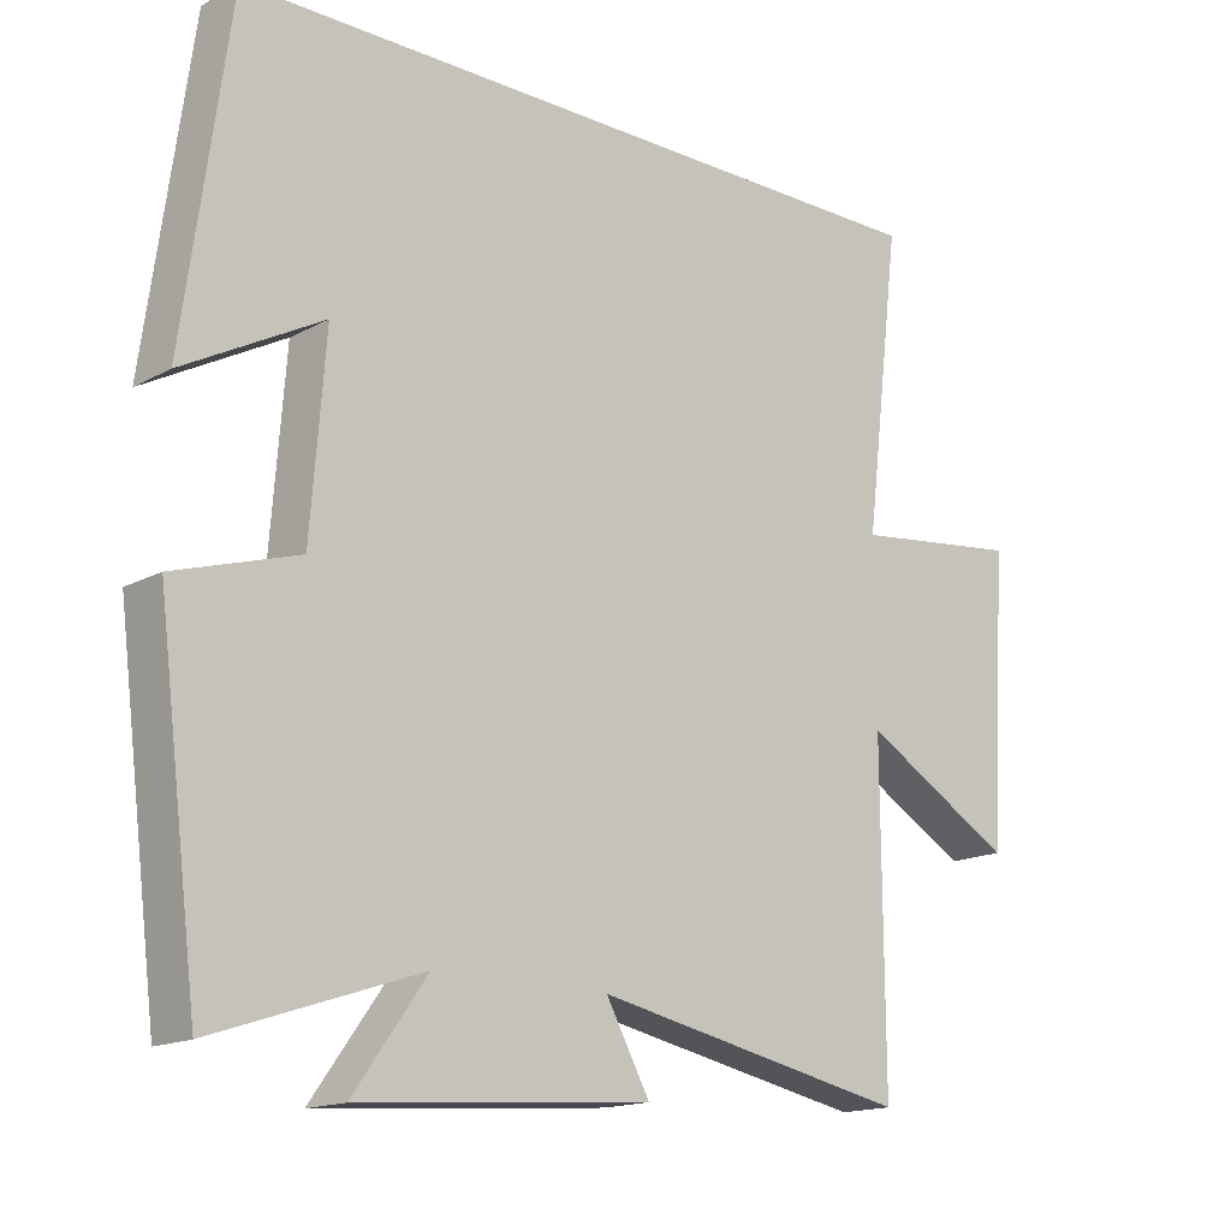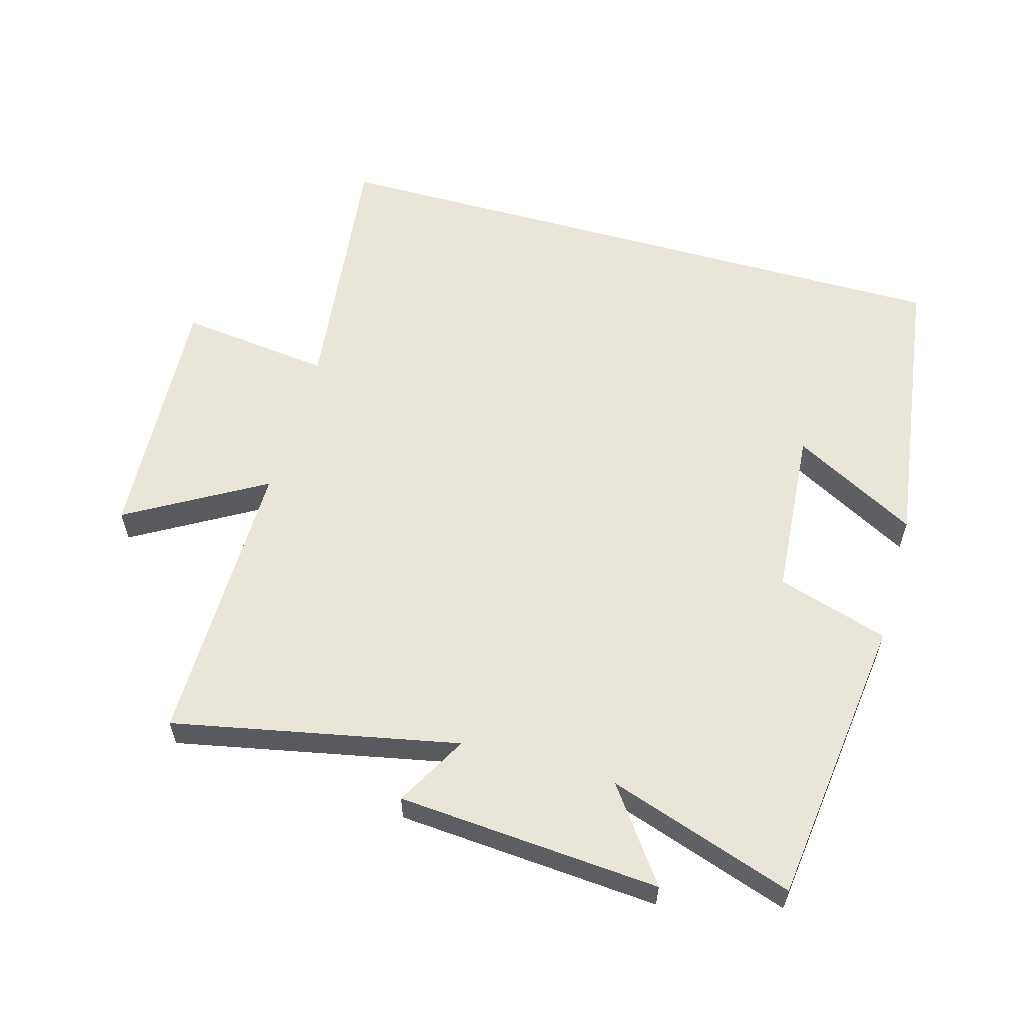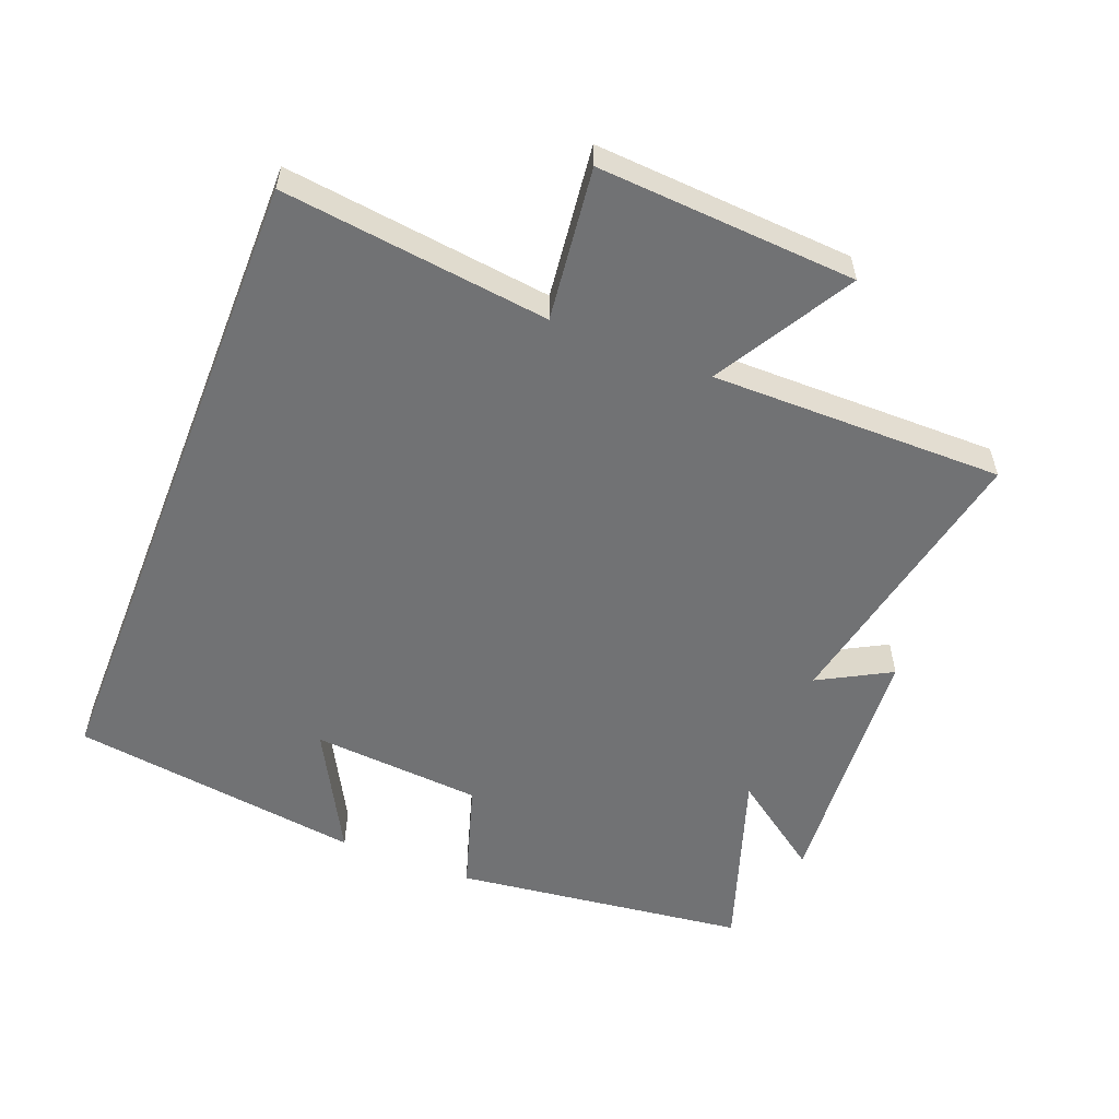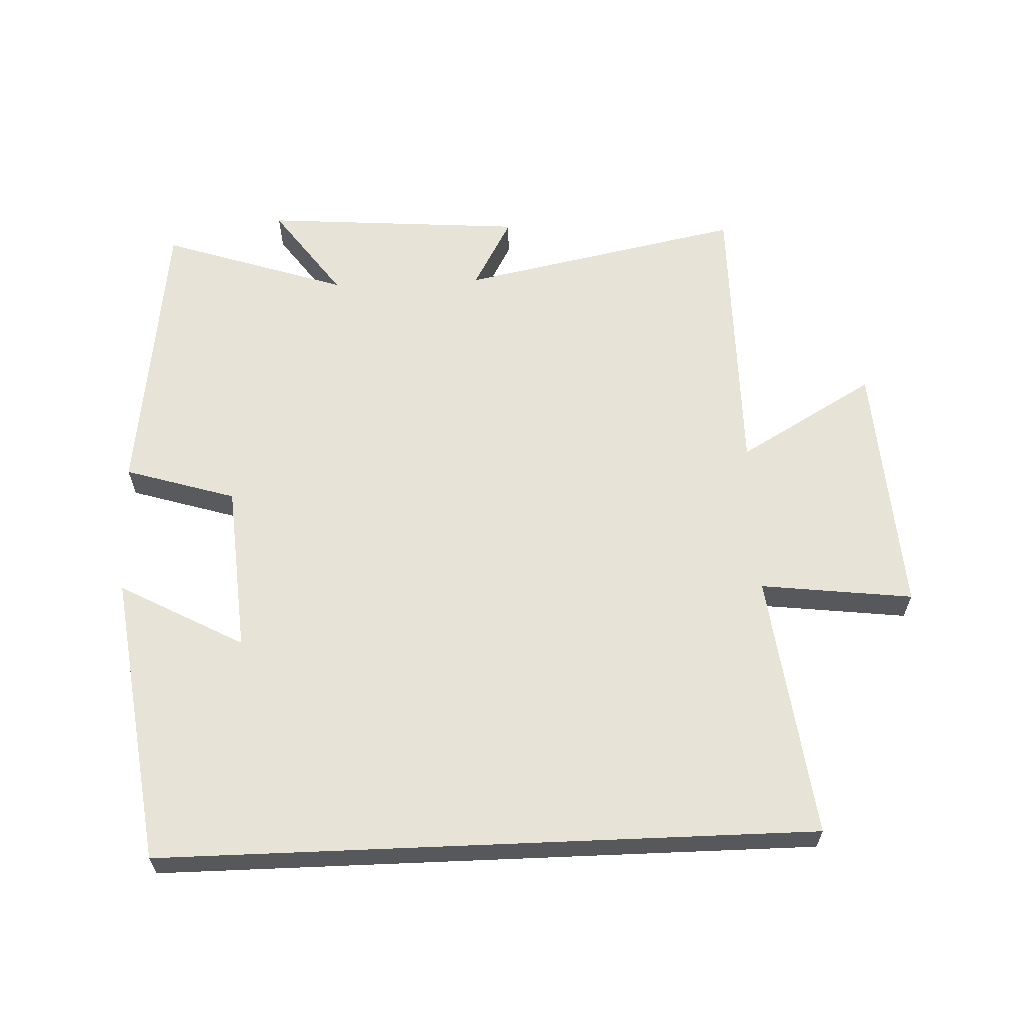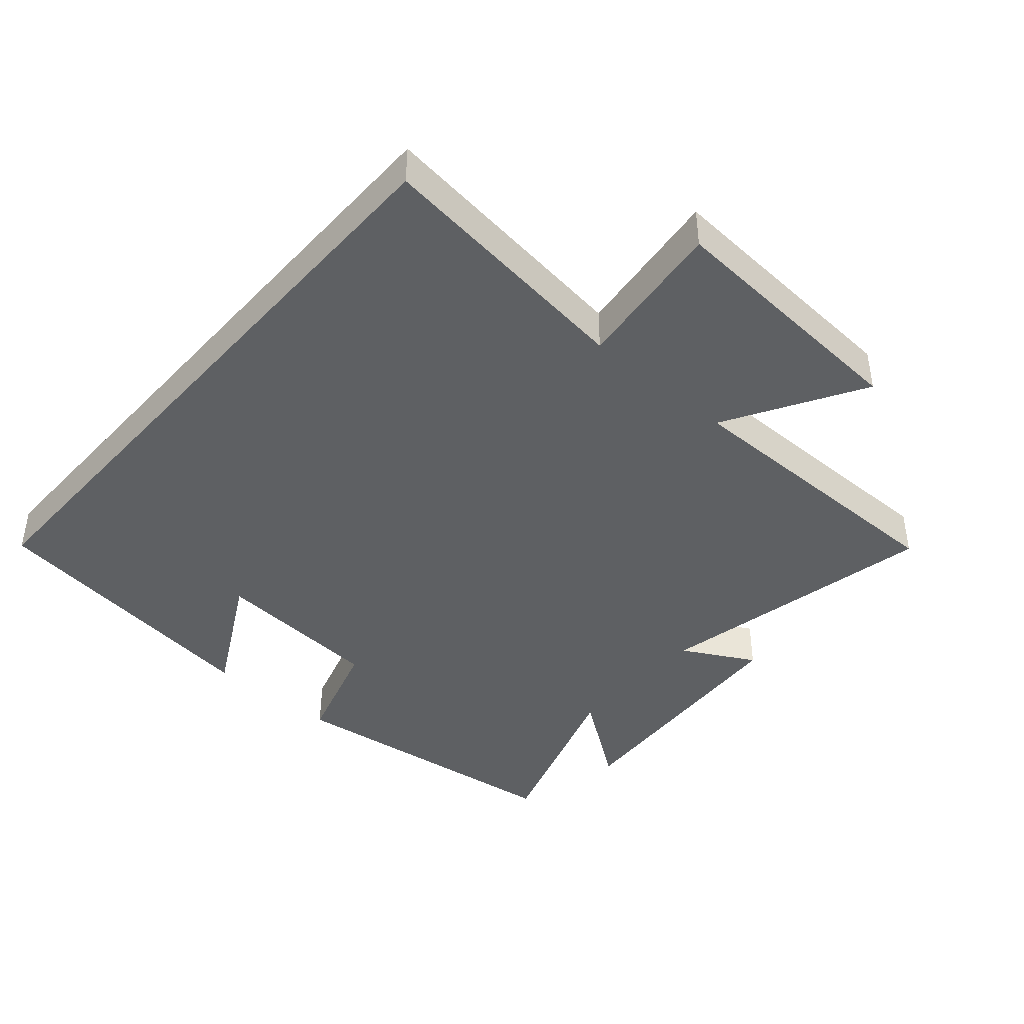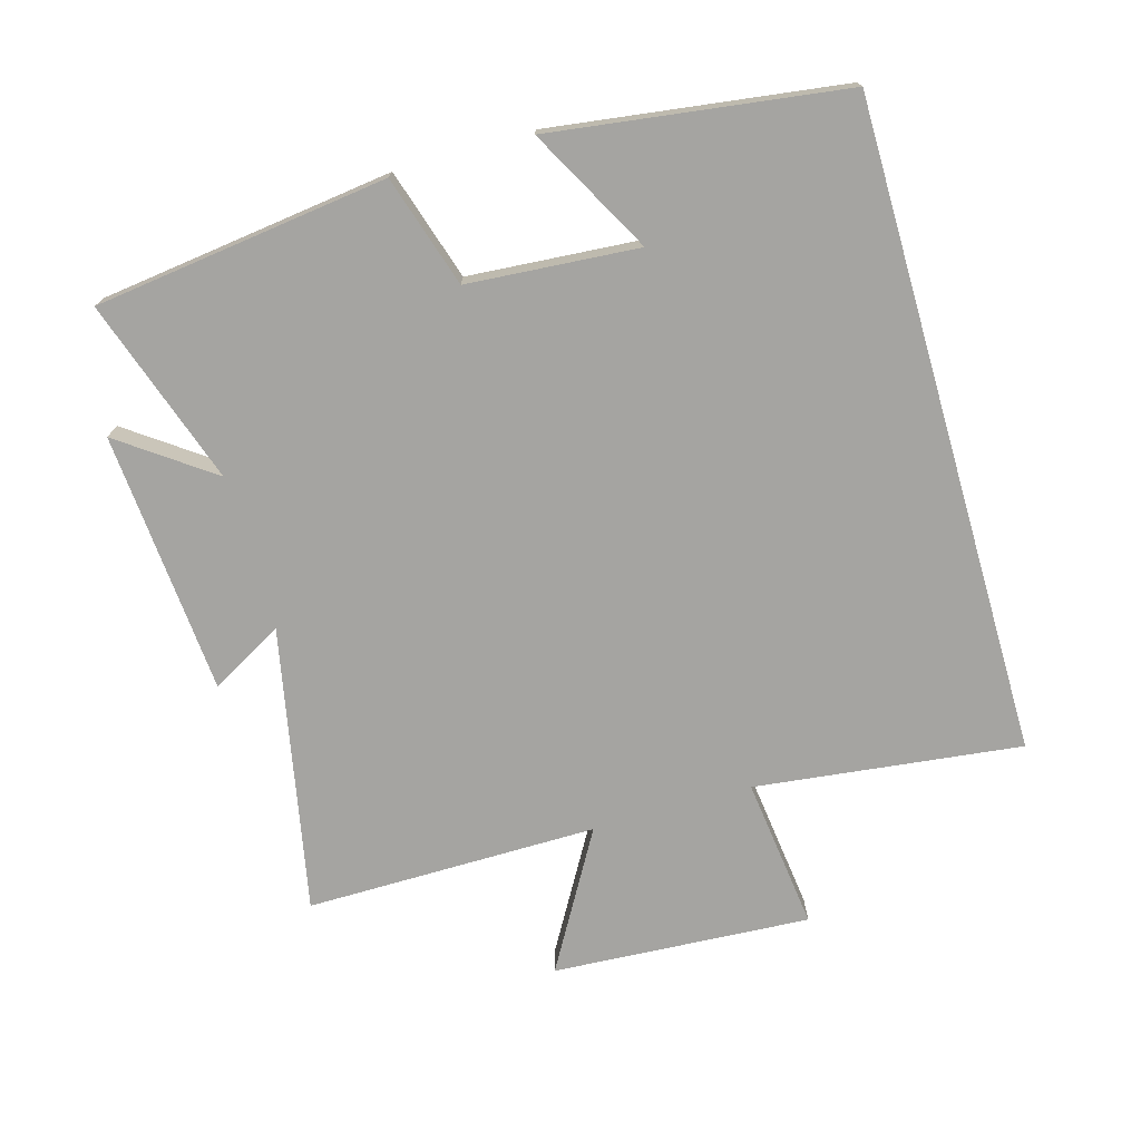
<metadata>
{"format":"obj","ext":"obj","renderer":"f3d","projection":"perspective","resolution":1024,"background":"white","views":[{"elev":-15.9,"azim":-41.8,"up":"+Z"},{"elev":58.4,"azim":-164.2,"up":"+Y"},{"elev":-55.5,"azim":68.5,"up":"+Y"},{"elev":61.9,"azim":-2.4,"up":"+Y"},{"elev":-42.2,"azim":48.8,"up":"+Y"},{"elev":-73.3,"azim":-73.9,"up":"+Y"}]}
</metadata>
<code>
v -0.444 0.07 -0.594
v -0.5 0.07 -0.15
v -0.332 0.07 -0.098
v -0.312 0.07 0.16
v -0.5 0.07 0.058
v -0.439 0.07 0.5
v 0.549 0.07 0.5
v 0.5 0.07 0.097
v 0.731 0.07 0.125
v 0.707 0.07 -0.265
v 0.5 0.07 -0.145
v 0.502 0.07 -0.587
v 0.072 0.07 -0.5
v 0.132 0.07 -0.609
v -0.264 0.07 -0.639
v -0.164 0.07 -0.5
v -0.444 0 -0.594
v -0.5 0 -0.15
v -0.332 0 -0.098
v -0.312 0 0.16
v -0.5 0 0.058
v -0.439 0 0.5
v 0.549 0 0.5
v 0.5 0 0.097
v 0.731 0 0.125
v 0.707 0 -0.265
v 0.5 0 -0.145
v 0.502 0 -0.587
v 0.072 0 -0.5
v 0.132 0 -0.609
v -0.264 0 -0.639
v -0.164 0 -0.5
f 13 14 15 16
f 11 12 13
f 11 13 16
f 8 9 10 11
f 1 2 3
f 16 1 3
f 11 16 3
f 8 11 3
f 4 5 6
f 4 6 7 8
f 3 4 8
f 32 31 30 29
f 29 28 27
f 32 29 27
f 27 26 25 24
f 19 18 17
f 19 17 32
f 19 32 27
f 19 27 24
f 22 21 20
f 24 23 22 20
f 24 20 19
f 1 17 18 2
f 2 18 19 3
f 3 19 20 4
f 4 20 21 5
f 5 21 22 6
f 6 22 23 7
f 7 23 24 8
f 8 24 25 9
f 9 25 26 10
f 10 26 27 11
f 11 27 28 12
f 12 28 29 13
f 13 29 30 14
f 14 30 31 15
f 15 31 32 16
f 16 32 17 1

</code>
